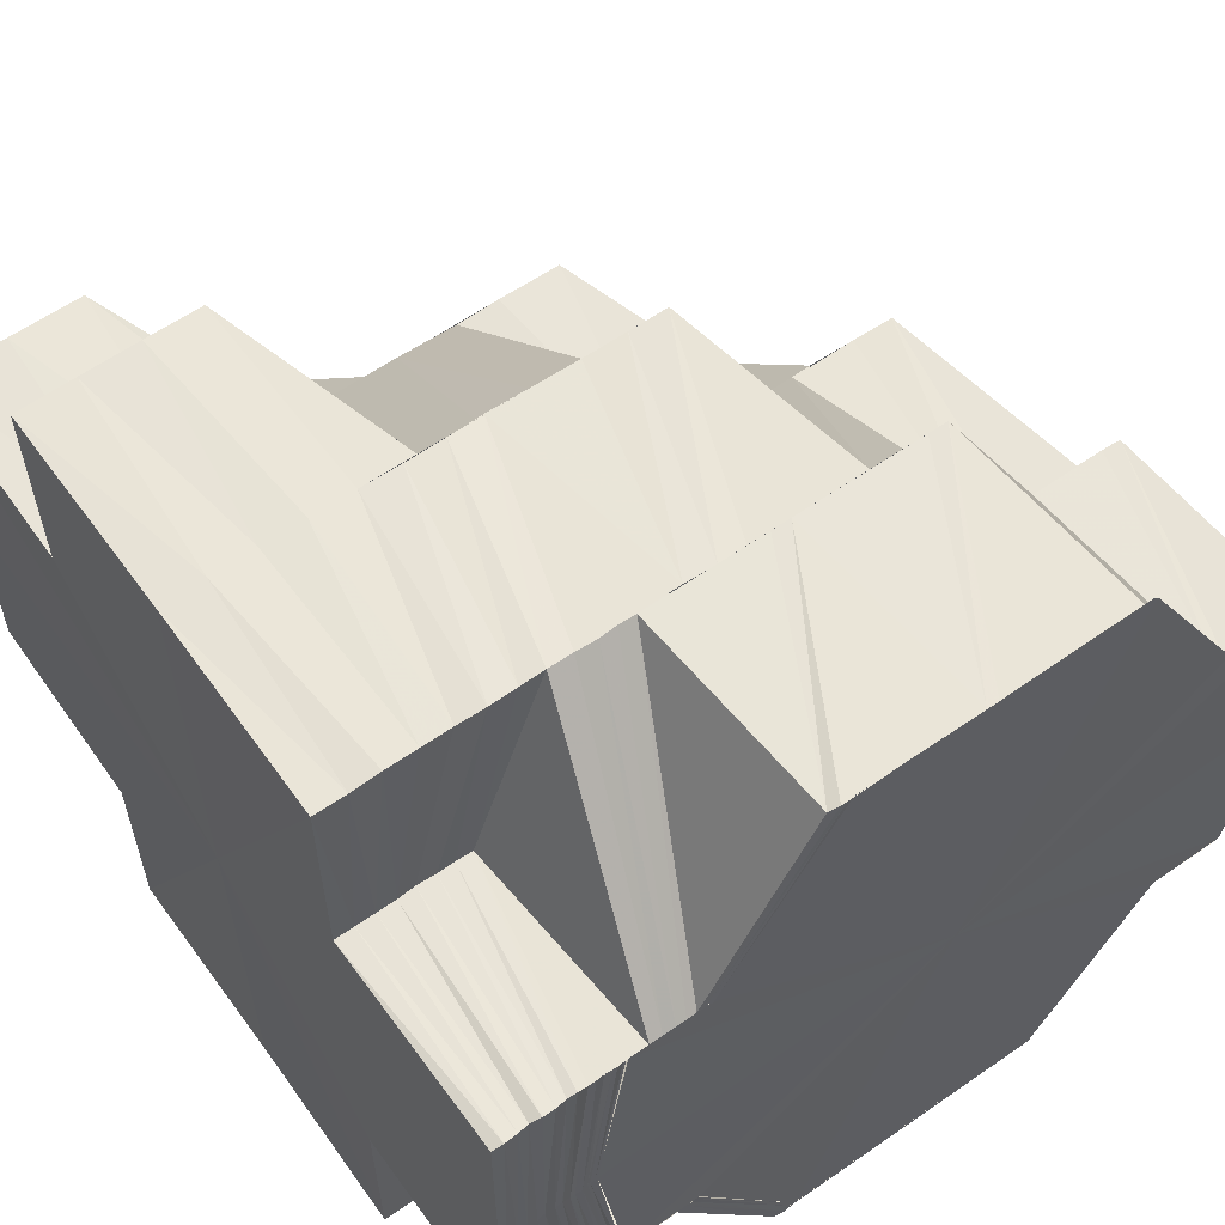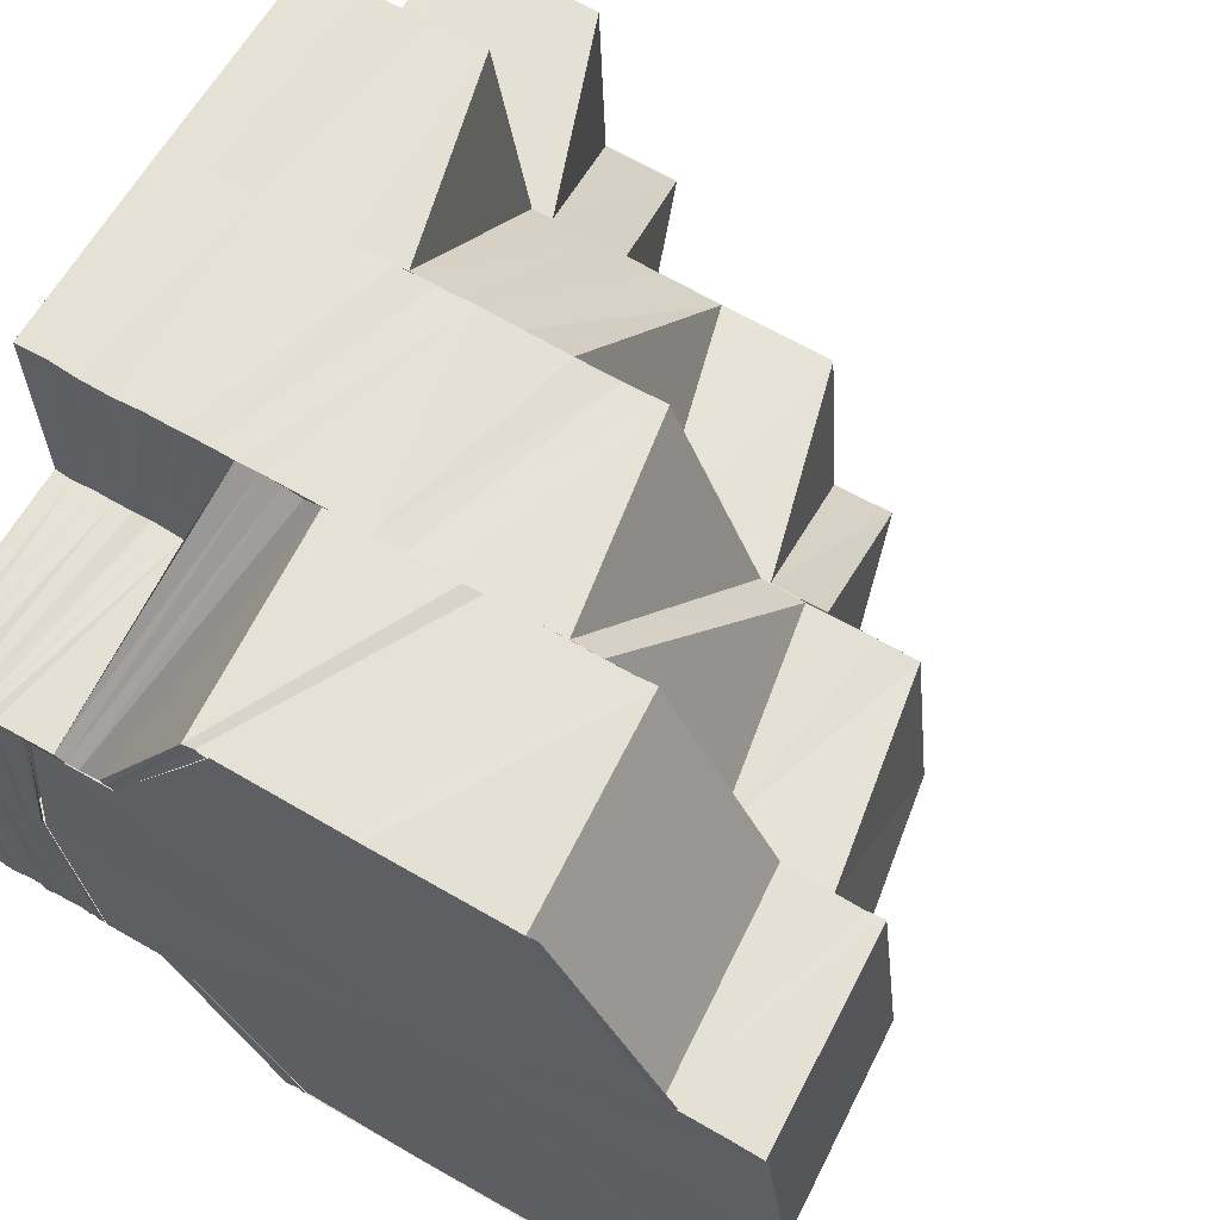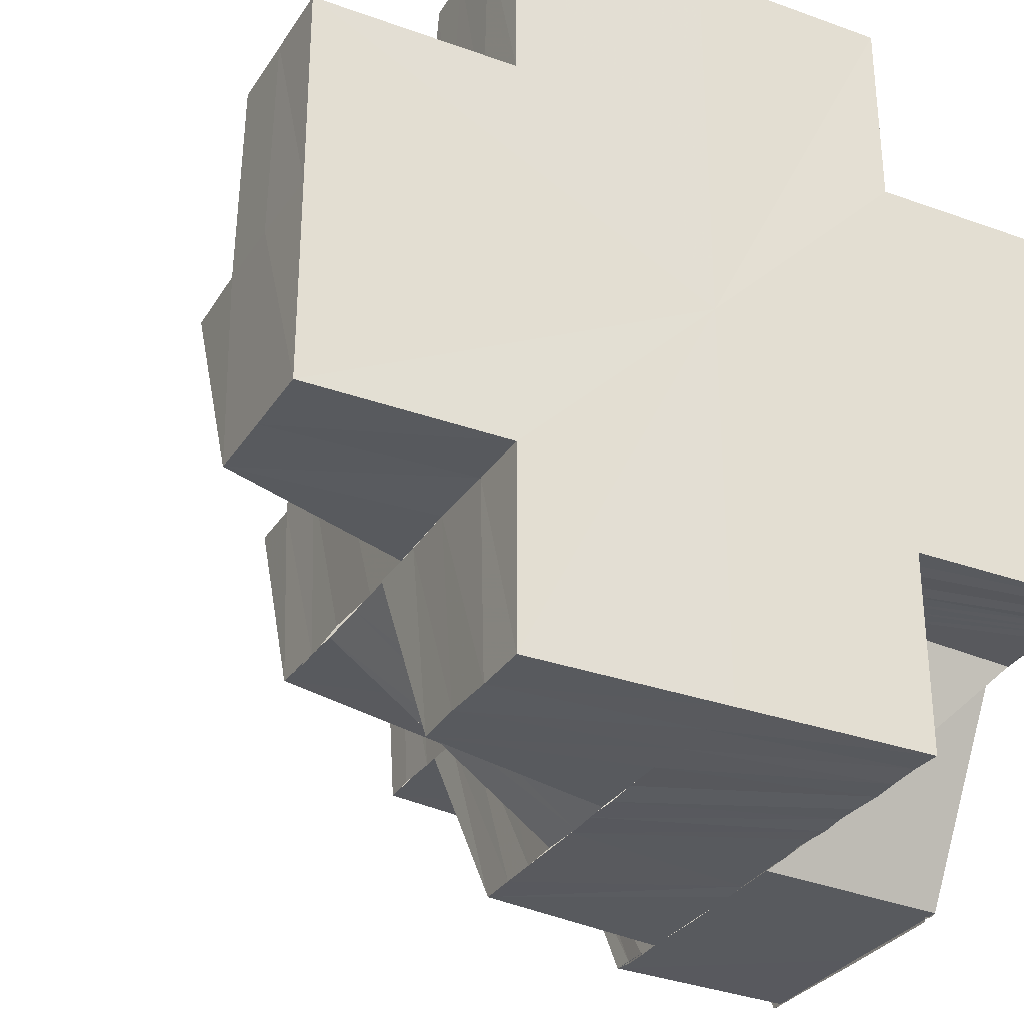
<metadata>
{"format":"obj","ext":"obj","renderer":"f3d","projection":"perspective","resolution":1024,"background":"white","views":[{"elev":59.7,"azim":54.4,"up":"+Y"},{"elev":64.5,"azim":120.4,"up":"+Y"},{"elev":-31.1,"azim":-27.2,"up":"+Y"}]}
</metadata>
<code>
o 18898
v 2168 1870 7.995
v 2168 1870 7.991
v 2168 1870 7.995
v 2168 1870 7.995
v 2168 1870 7.991
v 2168 1870 7.987
v 2168 1870 7.991
v 2168 1870 7.995
v 2168 1870 7.991
v 2168 1870 7.995
v 2168 1870 7.991
v 2168 1870 7.988
v 2168 1870 7.995
v 2168 1870 7.995
v 2168 1870 7.985
v 2168 1870 7.987
v 2168 1870 7.987
v 2168 1870 7.987
v 2168 1870 7.983
v 2168 1870 7.991
v 2168 1870 7.991
v 2168 1870 7.995
v 2168 1870 7.987
v 2168 1870 7.988
v 2168 1870 7.983
v 2168 1870 7.983
v 2168 1870 7.98
v 2168 1870 7.983
v 2168 1870 7.988
v 2168 1870 7.979
v 2168 1870 7.977
v 2168 1870 7.98
v 2168 1870 7.976
v 2168 1870 7.973
v 2168 1870 7.977
v 2168 1870 7.973
v 2168 1870 7.973
v 2168 1870 7.973
v 2168 1870 7.97
v 2168 1870 7.97
v 2168 1870 7.968
v 2168 1870 7.97
v 2168 1870 7.973
v 2168 1870 7.97
v 2168 1870 7.97
v 2168 1870 7.967
v 2168 1870 7.968
v 2168 1870 7.965
v 2168 1870 7.968
v 2168 1870 7.964
v 2168 1870 7.963
v 2168 1870 7.965
v 2168 1870 7.973
v 2168 1870 7.975
v 2168 1870 7.962
v 2168 1870 7.963
v 2168 1870 7.96
v 2168 1870 7.959
v 2168 1870 7.958
v 2168 1870 7.959
v 2168 1870 7.961
v 2168 1870 7.961
v 2168 1870 7.96
v 2168 1870 7.958
v 2168 1870 7.961
v 2168 1870 7.963
v 2168 1870 7.961
v 2168 1870 7.96
v 2168 1870 7.961
v 2168 1870 7.959
v 2168 1870 7.964
v 2168 1870 7.961
v 2168 1870 7.966
v 2168 1870 7.964
v 2168 1870 7.971
v 2168 1870 7.963
v 2168 1870 7.969
v 2168 1870 7.964
v 2168 1870 7.971
v 2168 1870 7.968
v 2168 1870 7.962
v 2168 1870 7.962
v 2168 1870 7.967
v 2168 1870 7.957
v 2168 1870 7.961
v 2168 1870 7.962
v 2168 1870 7.967
v 2168 1870 7.957
v 2168 1870 7.957
v 2168 1870 7.956
v 2168 1870 7.958
v 2168 1870 7.957
v 2168 1870 7.959
v 2168 1870 7.957
v 2168 1870 7.958
v 2168 1870 7.956
v 2168 1870 7.957
v 2168 1870 7.955
v 2168 1870 7.957
v 2168 1870 7.957
v 2168 1870 7.957
v 2168 1870 7.956
v 2168 1870 7.955
v 2168 1870 7.957
v 2168 1870 7.958
v 2168 1870 7.959
v 2168 1870 7.958
v 2168 1870 7.959
v 2168 1870 7.962
v 2168 1870 7.961
v 2168 1870 7.957
v 2168 1870 7.958
v 2168 1870 7.966
v 2168 1870 7.961
v 2168 1870 7.96
v 2168 1870 7.957
v 2168 1870 7.96
v 2168 1870 7.957
v 2168 1870 7.966
v 2168 1870 7.96
v 2168 1870 7.966
v 2168 1870 7.966
v 2168 1870 7.961
v 2168 1870 7.96
v 2168 1870 7.961
v 2168 1870 7.972
v 2168 1870 7.972
v 2168 1870 7.979
v 2168 1870 7.985
v 2168 1870 7.989
v 2168 1870 7.99
v 2168 1870 7.989
v 2168 1870 7.985
v 2168 1870 7.979
v 2168 1870 7.972
v 2168 1870 7.966
v 2168 1870 7.956
v 2168 1870 7.96
v 2168 1870 7.966
v 2168 1870 7.96
v 2168 1870 7.966
v 2168 1870 7.961
v 2168 1870 7.966
v 2168 1870 7.956
v 2168 1870 7.955
v 2168 1870 7.957
v 2168 1870 7.955
v 2168 1870 7.957
v 2168 1870 7.957
v 2168 1870 7.967
v 2168 1870 7.973
v 2168 1870 7.961
v 2168 1870 7.966
v 2168 1870 7.974
v 2168 1870 7.98
v 2168 1870 7.981
v 2168 1870 7.98
v 2168 1870 7.986
v 2168 1870 7.986
v 2168 1870 7.986
v 2168 1870 7.982
v 2168 1870 7.987
v 2168 1870 7.983
v 2168 1870 7.988
v 2168 1870 7.984
v 2168 1870 7.984
v 2168 1870 7.988
v 2168 1870 7.988
v 2168 1870 7.991
v 2168 1870 7.991
v 2168 1870 7.991
v 2168 1870 7.989
v 2168 1870 7.992
v 2168 1870 7.986
v 2168 1870 7.985
v 2168 1870 7.99
v 2168 1870 7.992
v 2168 1870 7.987
v 2168 1870 7.991
v 2168 1870 7.993
v 2168 1870 7.989
v 2168 1870 7.992
v 2168 1870 7.993
v 2168 1870 7.99
v 2168 1870 7.993
v 2168 1870 7.994
v 2168 1870 7.991
v 2168 1870 7.994
v 2168 1870 7.995
v 2168 1870 7.993
v 2168 1870 7.995
v 2168 1870 7.995
v 2168 1870 7.995
v 2168 1870 7.991
v 2168 1870 7.995
v 2168 1870 7.987
v 2168 1870 7.991
v 2168 1870 7.992
v 2168 1870 7.995
v 2168 1870 7.989
v 2168 1870 7.985
v 2168 1870 7.986
v 2168 1870 7.989
v 2168 1870 7.981
v 2168 1870 7.986
v 2168 1870 7.984
v 2168 1870 7.978
v 2168 1870 7.981
v 2168 1870 7.979
v 2168 1870 7.976
v 2168 1870 7.97
v 2168 1870 7.974
v 2168 1870 7.968
v 2168 1870 7.966
v 2168 1870 7.972
v 2168 1870 7.974
v 2168 1870 7.988
v 2168 1870 7.99
v 2168 1870 7.991
v 2168 1870 7.993
v 2168 1870 7.994
v 2168 1870 7.993
v 2168 1870 7.995
v 2168 1870 7.99
v 2168 1870 7.992
v 2168 1870 7.986
v 2168 1870 7.989
v 2168 1870 7.991
v 2168 1870 7.984
v 2168 1870 7.987
v 2168 1870 7.99
v 2168 1870 7.982
v 2168 1870 7.986
v 2168 1870 7.989
v 2168 1870 7.981
v 2168 1870 7.989
v 2168 1870 7.99
v 2168 1870 7.987
v 2168 1870 7.986
v 2168 1870 7.985
v 2168 1870 7.991
v 2168 1870 7.979
v 2168 1870 7.985
v 2168 1870 7.988
v 2168 1870 7.984
v 2168 1870 7.974
v 2168 1870 7.972
v 2168 1870 7.972
v 2168 1870 7.977
v 2168 1870 7.971
v 2168 1870 7.966
v 2168 1870 7.972
v 2168 1870 7.993
v 2168 1870 7.989
v 2168 1870 7.986
v 2168 1870 7.992
v 2168 1870 7.995
v 2168 1870 7.992
v 2168 1870 7.995
v 2168 1870 7.995
v 2168 1870 7.995
v 2168 1870 7.992
v 2168 1870 7.995
v 2168 1870 7.991
v 2168 1870 7.988
v 2168 1870 7.995
v 2168 1870 7.995
v 2168 1870 7.995
v 2168 1870 7.994
v 2168 1870 7.995
v 2168 1870 7.993
v 2168 1870 7.994
v 2168 1870 7.992
v 2168 1870 7.993
v 2168 1870 7.991
v 2168 1870 7.993
v 2168 1870 7.99
v 2168 1870 7.992
v 2168 1870 7.989
v 2168 1870 7.992
v 2168 1870 7.988
v 2168 1870 7.991
v 2168 1870 7.994
v 2168 1870 7.995
v 2168 1870 7.995
v 2168 1870 7.995
v 2168 1870 7.995
v 2168 1870 7.994
v 2168 1870 7.993
v 2168 1870 7.994
v 2168 1870 7.995
v 2168 1870 7.993
v 2168 1870 7.994
v 2168 1870 7.993
v 2168 1870 7.994
v 2168 1870 7.994
v 2168 1870 7.995
v 2168 1870 7.993
v 2168 1870 7.993
v 2168 1870 7.993
v 2168 1870 7.993
v 2168 1870 7.992
v 2168 1870 7.993
v 2168 1870 7.992
v 2168 1870 7.993
v 2168 1870 7.992
v 2168 1870 7.992
v 2168 1870 7.992
v 2168 1870 7.991
v 2168 1870 7.992
v 2168 1870 7.992
v 2168 1870 7.991
v 2168 1870 7.992
v 2168 1870 7.99
v 2168 1870 7.992
v 2168 1870 7.991
v 2168 1870 7.991
v 2168 1870 7.991
v 2168 1870 7.989
v 2168 1870 7.991
v 2168 1870 7.988
v 2168 1870 7.992
v 2168 1870 7.991
v 2168 1870 7.99
v 2168 1870 7.991
v 2168 1870 7.99
v 2168 1870 7.99
v 2168 1870 7.991
v 2168 1870 7.99
v 2168 1870 7.99
v 2168 1870 7.99
v 2168 1870 7.991
v 2168 1870 7.989
v 2168 1870 7.99
v 2168 1870 7.99
v 2168 1870 7.989
v 2168 1870 7.989
v 2168 1870 7.99
v 2168 1870 7.989
v 2168 1870 7.989
v 2168 1870 7.99
v 2168 1870 7.989
v 2168 1870 7.989
v 2168 1870 7.99
v 2168 1870 7.989
v 2168 1870 7.995
v 2168 1870 7.994
v 2168 1870 7.995
v 2168 1870 7.993
v 2168 1870 7.994
v 2168 1870 7.993
v 2168 1870 7.995
v 2168 1870 7.993
v 2168 1870 7.993
v 2168 1870 7.991
v 2168 1870 7.992
v 2168 1870 7.992
v 2168 1870 7.99
v 2168 1870 7.992
v 2168 1870 7.991
v 2168 1870 7.989
v 2168 1870 7.991
v 2168 1870 7.99
v 2168 1870 7.987
v 2168 1870 7.991
v 2168 1870 7.989
v 2168 1870 7.986
v 2168 1870 7.99
v 2168 1870 7.988
v 2168 1870 7.988
v 2168 1870 7.985
v 2168 1870 7.989
v 2168 1870 7.986
v 2168 1870 7.988
v 2168 1870 7.99
v 2168 1870 7.987
v 2168 1870 7.988
v 2168 1870 7.985
v 2168 1870 7.991
v 2168 1870 7.989
v 2168 1870 7.992
v 2168 1870 7.99
v 2168 1870 7.993
v 2168 1870 7.991
v 2168 1870 7.994
v 2168 1870 7.993
v 2168 1870 7.995
v 2168 1870 7.995
v 2168 1870 7.992
v 2168 1870 7.995
v 2168 1870 7.99
v 2168 1870 7.995
v 2168 1870 7.995
v 2168 1870 7.995
v 2168 1870 7.993
v 2168 1870 7.991
v 2168 1870 7.99
v 2168 1870 7.992
v 2168 1870 7.991
v 2168 1870 7.995
v 2168 1870 7.992
v 2168 1870 7.995
v 2168 1870 7.989
v 2168 1870 7.989
v 2168 1870 7.988
v 2168 1870 7.986
v 2168 1870 7.985
v 2168 1870 7.988
v 2168 1870 7.986
v 2168 1870 7.989
v 2168 1870 7.986
v 2168 1870 7.984
v 2168 1870 7.987
v 2168 1870 7.984
v 2168 1870 7.986
v 2168 1870 7.985
v 2168 1870 7.982
v 2168 1870 7.985
v 2168 1870 7.981
v 2168 1870 7.984
v 2168 1870 7.987
v 2168 1870 7.979
v 2168 1870 7.983
v 2168 1870 7.986
v 2168 1870 7.982
v 2168 1870 7.986
v 2168 1870 7.981
v 2168 1870 7.986
v 2168 1870 7.976
v 2168 1870 7.974
v 2168 1870 7.976
v 2168 1870 7.986
v 2168 1870 7.98
v 2168 1870 7.977
v 2168 1870 7.972
v 2168 1870 7.974
v 2168 1870 7.97
v 2168 1870 7.973
v 2168 1870 7.976
v 2168 1870 7.972
v 2168 1870 7.971
v 2168 1870 7.972
v 2168 1870 7.968
v 2168 1870 7.98
v 2168 1870 7.974
v 2168 1870 7.969
v 2168 1870 7.966
v 2168 1870 7.968
v 2168 1870 7.969
v 2168 1870 7.964
v 2168 1870 7.963
v 2168 1870 7.961
v 2168 1870 7.964
v 2168 1870 7.961
v 2168 1870 7.963
v 2168 1870 7.963
v 2168 1870 7.959
v 2168 1870 7.967
v 2168 1870 7.962
v 2168 1870 7.968
v 2168 1870 7.995
v 2168 1870 7.992
v 2168 1870 7.995
v 2168 1870 7.989
v 2168 1870 7.991
v 2168 1870 7.991
v 2168 1870 7.995
v 2168 1870 7.986
v 2168 1870 7.988
v 2168 1870 7.987
v 2168 1870 7.984
v 2168 1870 7.985
v 2168 1870 7.983
v 2168 1870 7.984
v 2168 1870 7.981
v 2168 1870 7.981
v 2168 1870 7.978
v 2168 1870 7.979
v 2168 1870 7.975
v 2168 1870 7.973
v 2168 1870 7.976
v 2168 1870 7.974
v 2168 1870 7.97
v 2168 1870 7.973
v 2168 1870 7.97
v 2168 1870 7.968
v 2168 1870 7.972
v 2168 1870 7.968
v 2168 1870 7.98
v 2168 1870 7.986
v 2168 1870 7.986
v 2168 1870 7.98
v 2168 1870 7.985
v 2168 1870 7.979
v 2168 1870 7.985
v 2168 1870 7.979
v 2168 1870 7.985
v 2168 1870 7.98
v 2168 1870 7.975
v 2168 1870 7.98
v 2168 1870 7.973
v 2168 1870 7.968
v 2168 1870 7.967
v 2168 1870 7.968
v 2168 1870 7.969
v 2168 1870 7.964
v 2168 1870 7.963
v 2168 1870 7.964
v 2168 1870 7.973
v 2168 1870 7.967
v 2168 1870 7.966
v 2168 1870 7.967
v 2168 1870 7.962
v 2168 1870 7.985
v 2168 1870 7.979
v 2168 1870 7.985
v 2168 1870 7.985
v 2168 1870 7.979
v 2168 1870 7.986
v 2168 1870 7.98
v 2168 1870 7.98
v 2168 1870 7.98
v 2168 1870 7.995
v 2168 1870 7.995
v 2168 1870 7.995
v 2168 1870 7.995
v 2168 1870 7.995
v 2168 1870 7.995
v 2168 1870 7.995
v 2168 1870 7.995
v 2168 1870 7.995
v 2168 1870 7.995
v 2168 1870 7.995
v 2168 1870 7.995
v 2168 1870 7.995
v 2168 1870 7.995
v 2168 1870 7.995
v 2168 1870 7.995
v 2168 1870 7.995
f 1 2 3
f 4 5 1
f 5 6 2
f 2 7 8
f 9 2 10
f 11 12 9
f 13 11 14
f 12 15 16
f 16 17 2
f 17 18 7
f 6 19 17
f 2 17 20
f 20 21 22
f 23 24 21
f 17 25 23
f 26 25 17
f 26 27 25
f 25 28 23
f 23 28 29
f 27 30 25
f 25 30 28
f 27 31 30
f 30 32 28
f 31 33 30
f 30 33 32
f 31 34 33
f 33 35 32
f 34 36 33
f 33 36 35
f 36 37 35
f 38 39 36
f 36 40 37
f 39 41 40
f 42 40 36
f 43 44 42
f 40 45 37
f 40 46 45
f 47 46 40
f 47 48 46
f 46 49 45
f 48 50 46
f 46 50 49
f 48 51 50
f 50 52 49
f 45 49 53
f 45 53 54
f 51 55 50
f 50 55 52
f 55 56 52
f 55 57 56
f 58 59 57
f 59 60 61
f 62 58 63
f 63 64 65
f 66 67 55
f 67 68 55
f 68 69 56
f 69 70 71
f 72 71 73
f 73 74 75
f 71 76 77
f 78 77 79
f 76 80 77
f 76 81 80
f 82 83 80
f 84 85 81
f 86 85 87
f 88 89 85
f 90 88 91
f 92 91 93
f 94 90 92
f 95 94 92
f 92 96 91
f 97 98 96
f 98 99 100
f 101 97 102
f 102 103 104
f 105 92 106
f 107 92 64
f 108 107 105
f 109 110 107
f 110 111 112
f 113 114 109
f 114 115 116
f 117 118 111
f 119 120 117
f 121 119 117
f 122 121 123
f 121 124 125
f 119 120 126
f 127 119 126
f 128 127 126
f 129 128 126
f 130 129 126
f 131 130 126
f 132 131 126
f 133 132 126
f 134 133 126
f 135 134 126
f 136 135 126
f 120 137 126
f 138 136 126
f 138 136 139
f 140 138 139
f 140 139 141
f 142 140 143
f 144 138 126
f 145 144 126
f 137 145 126
f 145 144 146
f 137 145 103
f 147 145 148
f 149 137 147
f 150 141 151
f 152 153 150
f 150 151 154
f 154 151 155
f 154 155 156
f 156 157 158
f 156 159 160
f 161 156 160
f 161 160 162
f 163 161 162
f 163 162 164
f 165 163 164
f 166 164 167
f 168 164 169
f 168 170 171
f 172 171 173
f 174 175 172
f 176 173 177
f 178 174 176
f 179 177 180
f 181 178 179
f 182 180 183
f 184 181 182
f 185 183 186
f 187 184 185
f 188 186 189
f 190 187 188
f 191 190 192
f 193 194 195
f 194 196 197
f 197 198 199
f 29 200 198
f 201 202 200
f 29 201 203
f 201 204 205
f 204 206 205
f 204 207 206
f 207 208 206
f 207 54 208
f 54 209 208
f 54 53 209
f 53 210 209
f 53 211 210
f 211 212 210
f 211 213 212
f 213 214 215
f 213 215 216
f 205 206 217
f 205 217 218
f 218 217 219
f 219 220 221
f 222 221 223
f 224 225 220
f 217 226 224
f 227 228 225
f 226 229 227
f 230 231 228
f 229 232 230
f 233 234 231
f 232 235 233
f 226 236 237
f 229 238 236
f 232 239 238
f 235 240 239
f 217 237 241
f 212 242 235
f 235 242 243
f 243 244 234
f 243 245 244
f 246 247 242
f 248 249 242
f 248 250 249
f 251 250 252
f 218 241 253
f 254 255 218
f 256 253 257
f 258 254 256
f 203 218 256
f 256 218 222
f 259 258 260
f 260 256 261
f 262 256 263
f 264 265 262
f 266 264 267
f 268 269 270
f 269 271 272
f 271 273 274
f 273 275 276
f 275 277 278
f 277 279 280
f 279 281 282
f 272 283 284
f 285 283 286
f 287 288 285
f 288 289 283
f 283 290 291
f 289 292 293
f 274 293 283
f 293 294 290
f 283 293 295
f 295 296 297
f 298 299 296
f 293 300 298
f 276 300 293
f 300 301 294
f 292 302 300
f 303 304 299
f 300 305 303
f 278 305 300
f 305 306 301
f 302 307 305
f 308 309 304
f 305 310 308
f 280 310 305
f 310 311 306
f 307 312 310
f 313 314 309
f 310 315 313
f 312 316 315
f 282 315 310
f 315 317 311
f 318 319 314
f 320 321 319
f 315 322 318
f 322 323 317
f 169 322 315
f 169 324 322
f 322 325 320
f 324 325 322
f 325 326 323
f 324 327 325
f 327 328 325
f 325 328 329
f 327 330 328
f 328 331 329
f 330 332 328
f 328 332 331
f 330 333 332
f 332 334 331
f 333 335 332
f 332 335 334
f 333 336 335
f 335 337 334
f 336 338 335
f 335 338 337
f 336 339 338
f 338 340 337
f 339 341 338
f 338 341 340
f 339 342 341
f 341 343 340
f 342 344 341
f 341 344 343
f 344 345 343
f 346 347 348
f 347 349 350
f 350 351 352
f 349 353 354
f 354 355 351
f 353 356 357
f 357 358 355
f 356 359 360
f 360 361 358
f 359 362 363
f 363 364 361
f 362 365 366
f 366 367 364
f 365 368 369
f 370 371 367
f 372 370 373
f 329 374 369
f 375 372 376
f 377 374 378
f 379 375 380
f 381 379 382
f 383 381 384
f 385 383 386
f 387 385 388
f 386 389 390
f 384 391 389
f 392 389 393
f 394 395 392
f 395 396 389
f 396 397 391
f 389 391 398
f 398 399 400
f 389 401 402
f 391 403 401
f 404 405 399
f 406 407 405
f 391 408 404
f 382 408 391
f 408 409 403
f 397 410 408
f 408 411 406
f 411 412 409
f 380 411 408
f 410 413 411
f 376 414 411
f 413 415 414
f 415 416 417
f 373 417 414
f 418 419 417
f 418 420 419
f 374 420 418
f 374 421 420
f 420 422 419
f 421 423 420
f 421 424 423
f 424 425 423
f 424 426 425
f 426 427 425
f 426 428 427
f 419 422 429
f 422 430 431
f 432 433 427
f 434 435 430
f 422 434 436
f 436 437 438
f 434 439 440
f 439 441 440
f 442 441 443
f 433 444 445
f 441 446 447
f 441 447 448
f 449 450 447
f 450 451 452
f 447 453 51
f 453 454 455
f 456 457 454
f 458 459 456
f 460 458 456
f 461 462 463
f 462 464 465
f 465 466 467
f 464 468 469
f 469 470 466
f 468 471 472
f 472 473 470
f 474 475 472
f 474 476 475
f 476 477 475
f 476 478 477
f 478 479 477
f 478 429 479
f 429 480 479
f 479 480 34
f 481 482 480
f 480 483 484
f 485 486 483
f 482 487 485
f 487 488 485
f 489 490 491
f 155 492 490
f 492 493 490
f 492 494 493
f 494 495 493
f 494 496 495
f 496 497 495
f 427 498 499
f 498 445 499
f 500 501 445
f 445 501 502
f 501 503 504
f 505 502 506
f 502 507 508
f 501 509 510
f 509 511 510
f 512 511 513
f 514 515 500
f 516 514 500
f 514 517 515
f 517 518 515
f 519 516 520
f 516 521 522
f 523 524 525
f 524 526 525
f 527 523 525
f 526 528 525
f 529 527 525
f 528 530 525
f 531 529 525
f 530 532 525
f 533 531 525
f 532 534 525
f 535 533 525
f 534 536 525
f 537 535 525
f 536 538 525
f 539 537 525
f 538 539 525

</code>
